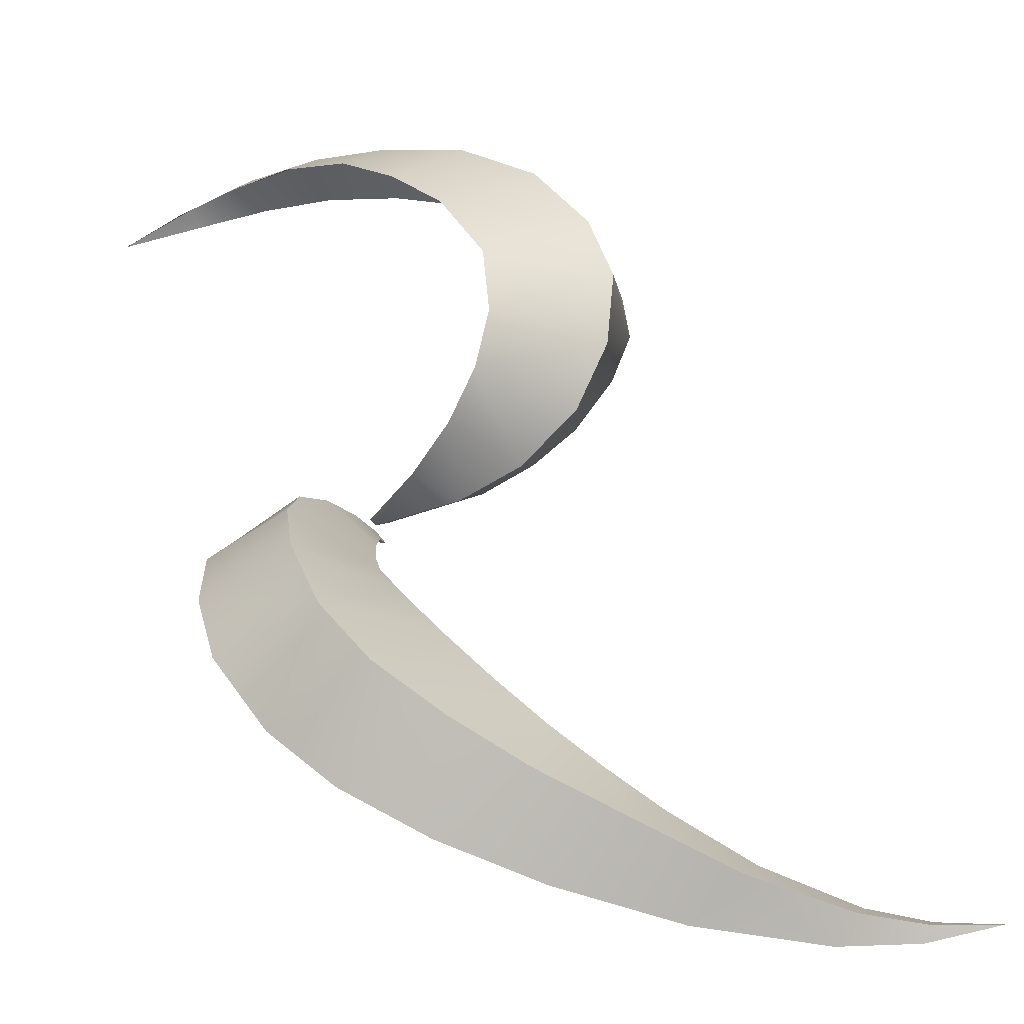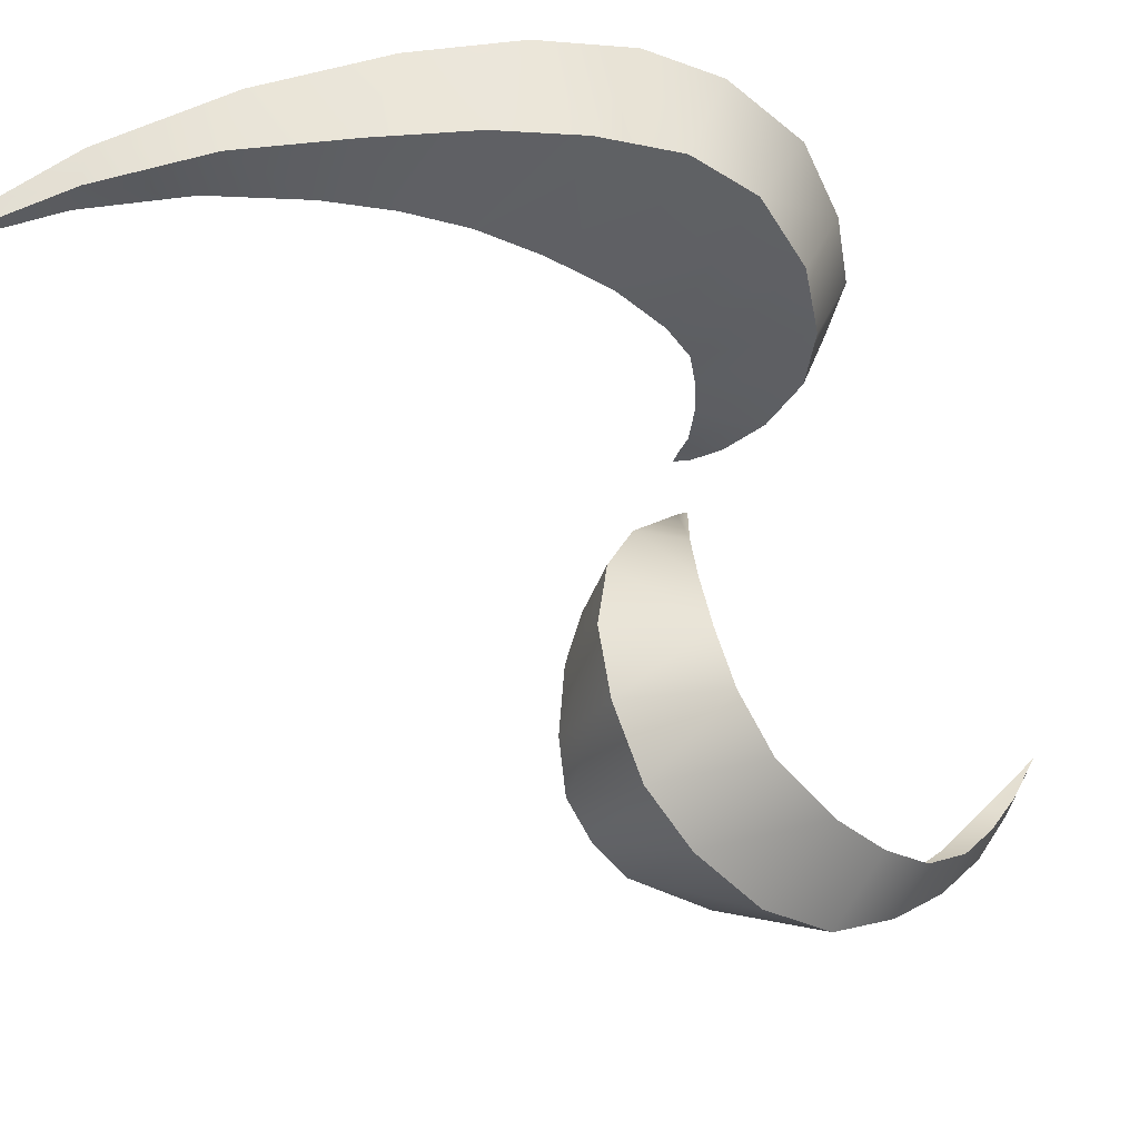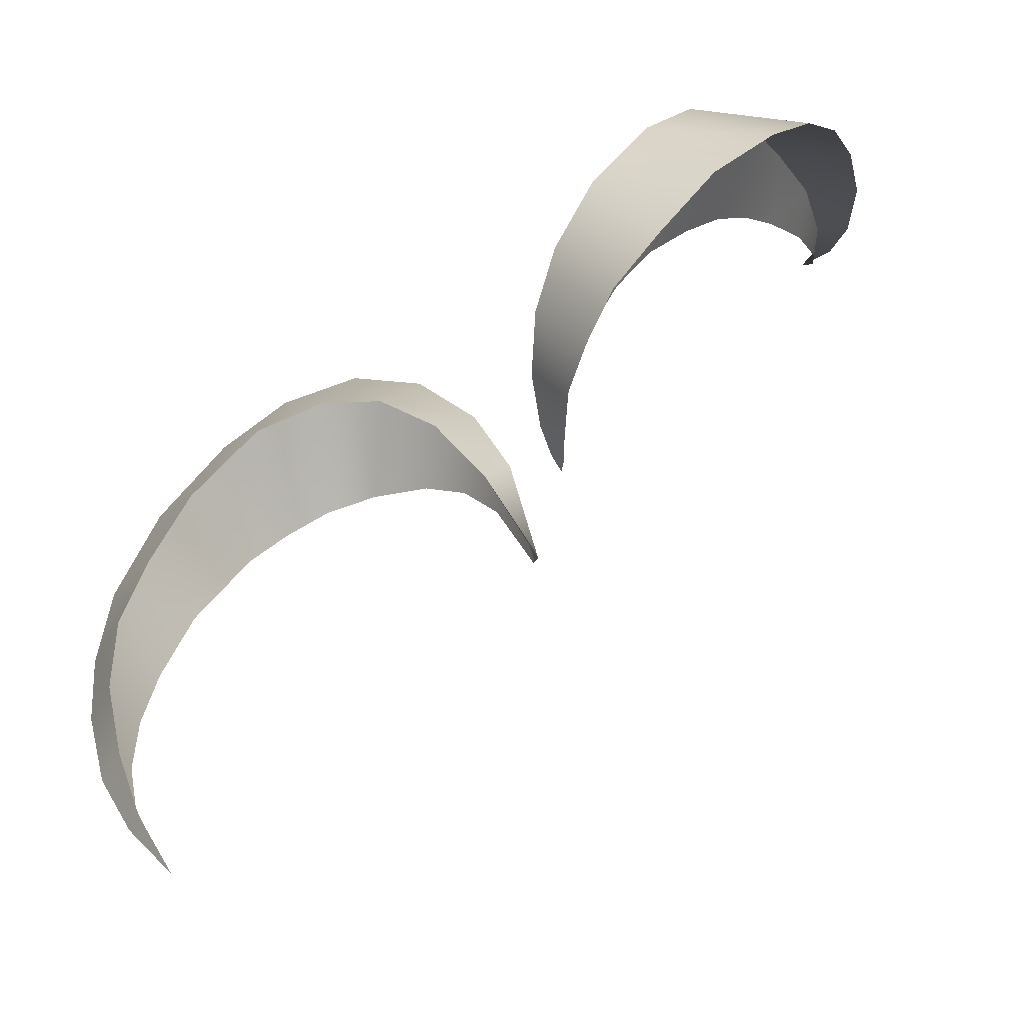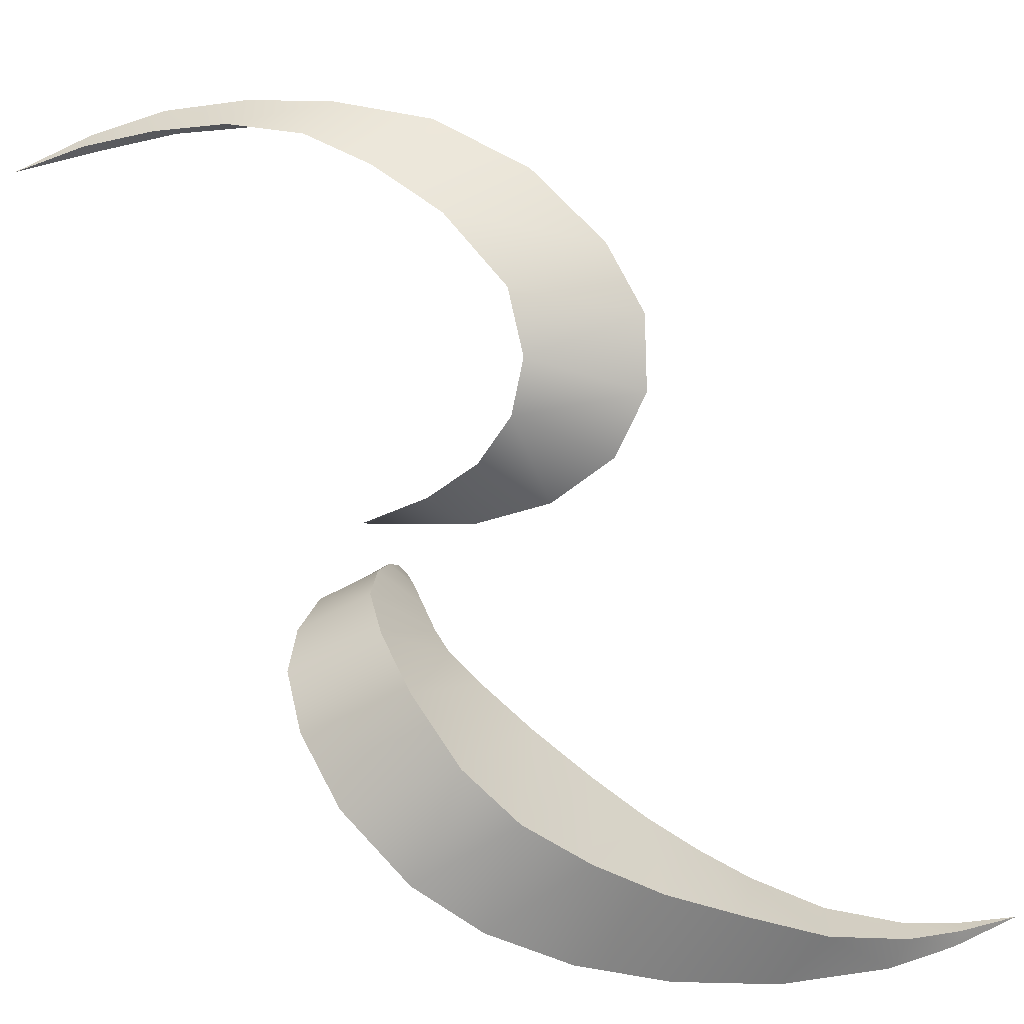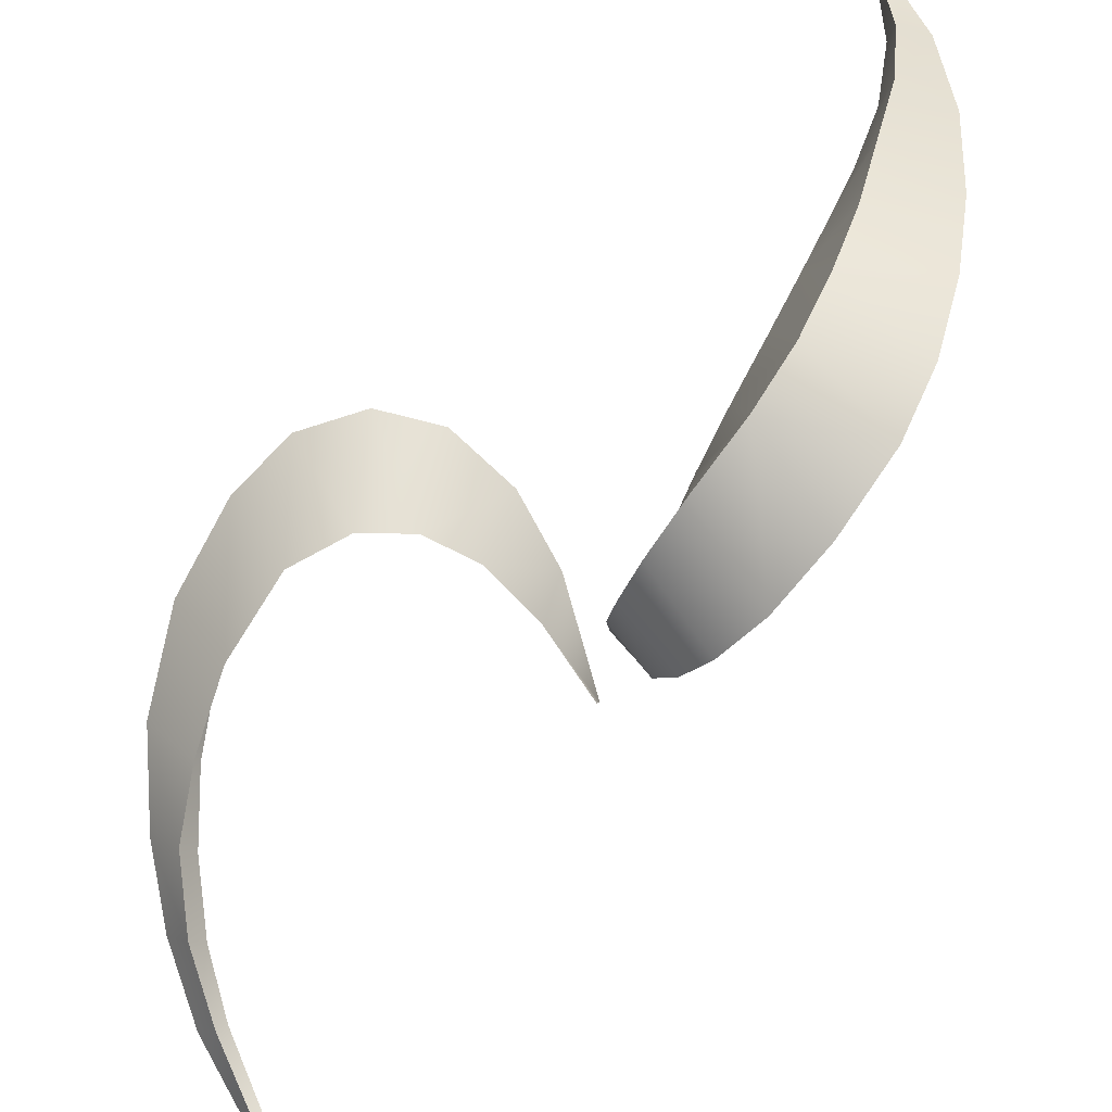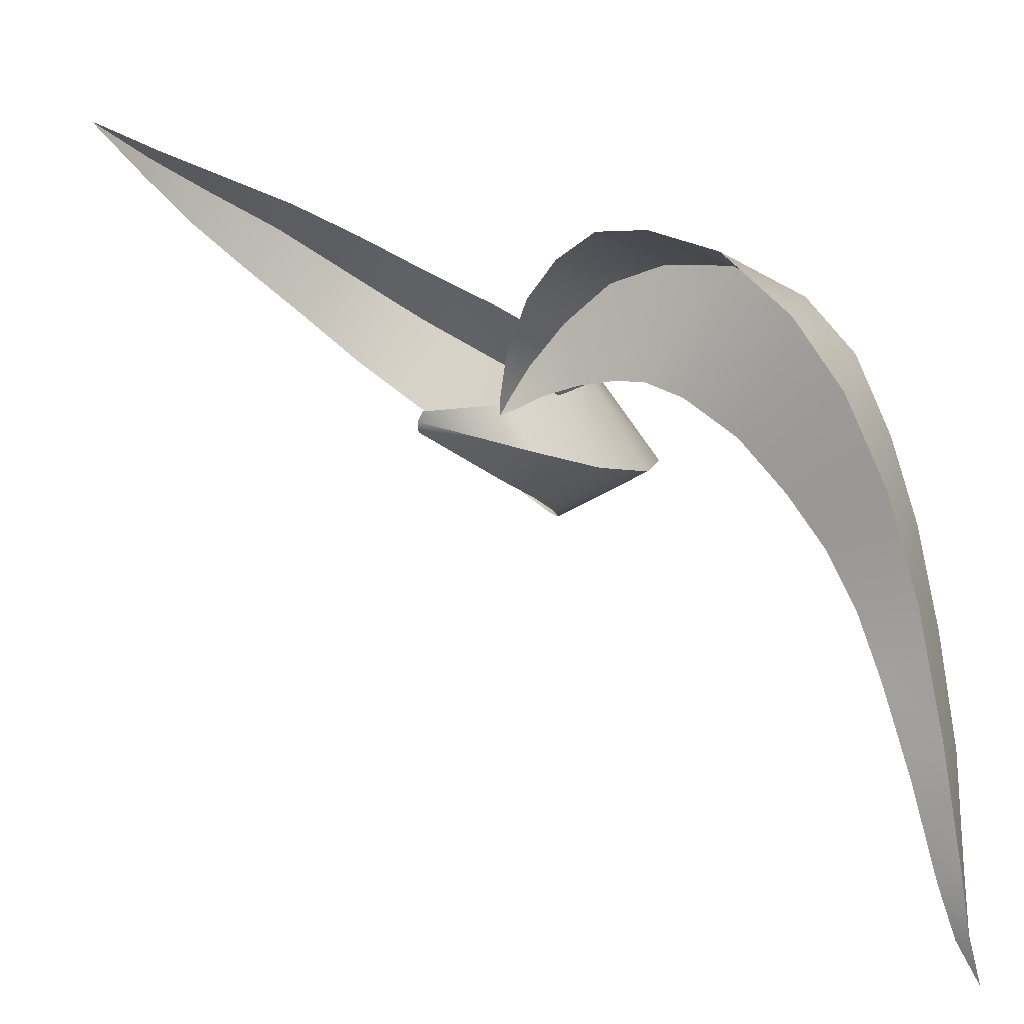
<metadata>
{"format":"obj","ext":"obj","renderer":"f3d","projection":"perspective","resolution":1024,"background":"white","views":[{"elev":-3.2,"azim":-13.5,"up":"+Y"},{"elev":72.0,"azim":147.3,"up":"+Z"},{"elev":-12.9,"azim":-96.2,"up":"+Z"},{"elev":19.4,"azim":-31.9,"up":"+Y"},{"elev":38.1,"azim":-103.1,"up":"+Z"},{"elev":-57.7,"azim":-80.6,"up":"+Y"}]}
</metadata>
<code>
g M_HairAhoge
v 0.07343 1.654 0.07673
v 0.08335 1.653 0.07985
v 0.07215 1.653 0.07882
v 0.06321 1.656 0.07496
v 0.06065 1.655 0.07918
v 0.04778 1.662 0.07304
v 0.043 1.661 0.08021
v 0.03454 1.67 0.07069
v 0.02658 1.67 0.07995
v 0.0258 1.676 0.06853
v 0.01215 1.677 0.07892
v 0.01812 1.682 0.06532
v 0.0003497 1.684 0.07681
v 0.01107 1.689 0.06049
v -0.009878 1.692 0.07342
v 0.004313 1.696 0.05436
v -0.01635 1.7 0.06735
v -0.0005415 1.702 0.04686
v -0.01884 1.709 0.05736
v -0.002523 1.706 0.04098
v -0.01787 1.714 0.04694
v -0.002271 1.708 0.03608
v -0.01461 1.717 0.0378
v -0.001169 1.71 0.03064
v -0.008784 1.717 0.02959
v 0.0005357 1.711 0.02447
v -0.003073 1.715 0.02302
v 0.001995 1.711 0.02031
v 0.0008621 1.713 0.01921
v 0.002781 1.711 0.01733
v 0.07215 1.653 0.07882
v 0.08335 1.653 0.07985
v 0.07115 1.651 0.07859
v 0.06065 1.655 0.07918
v 0.05744 1.651 0.07834
v 0.043 1.661 0.08021
v 0.03561 1.654 0.07776
v 0.02658 1.67 0.07995
v 0.01527 1.66 0.07661
v 0.01215 1.677 0.07892
v -0.001042 1.667 0.0743
v 0.0003497 1.684 0.07681
v -0.01414 1.674 0.07011
v -0.009878 1.692 0.07342
v -0.0233 1.682 0.06435
v -0.01635 1.7 0.06735
v -0.02997 1.692 0.05545
v -0.03094 1.701 0.04525
v -0.01884 1.709 0.05736
v -0.02878 1.707 0.03727
v -0.01787 1.714 0.04694
v -0.02343 1.711 0.03044
v -0.01461 1.717 0.0378
v -0.01657 1.712 0.02484
v -0.008784 1.717 0.02959
v -0.007588 1.712 0.02008
v -0.003073 1.715 0.02302
v 0.0008621 1.713 0.01921
v -0.0005701 1.711 0.01792
v 0.002781 1.711 0.01733
v -0.02507 1.774 -0.0401
v -0.03426 1.769 -0.04892
v -0.02307 1.775 -0.04196
v -0.01673 1.777 -0.0304
v -0.013 1.78 -0.03391
v -0.00252 1.782 -0.02355
v -0.008412 1.779 -0.01963
v 0.008042 1.782 -0.01321
v -0.0001349 1.779 -0.008535
v 0.01947 1.78 -0.0004898
v 0.006423 1.775 0.002111
v 0.02875 1.774 0.01443
v 0.01246 1.768 0.01424
v 0.03448 1.764 0.02782
v 0.01712 1.758 0.02624
v 0.03635 1.754 0.03631
v 0.01704 1.748 0.03112
v 0.03418 1.742 0.04039
v 0.01474 1.739 0.03115
v 0.02958 1.731 0.03845
v 0.02233 1.723 0.03097
v 0.0114 1.73 0.02642
v 0.01443 1.718 0.02084
v 0.007365 1.723 0.01725
v 0.003802 1.715 0.003545
v 0.00251 1.715 0.004644
v -0.02307 1.775 -0.04196
v -0.03426 1.769 -0.04892
v -0.02115 1.772 -0.04312
v -0.009426 1.775 -0.03736
v -0.013 1.78 -0.03391
v 0.001238 1.776 -0.03032
v -0.00252 1.782 -0.02355
v 0.01208 1.775 -0.02182
v 0.008042 1.782 -0.01321
v 0.02251 1.773 -0.01284
v 0.01947 1.78 -0.0004898
v 0.03247 1.768 -0.001675
v 0.02875 1.774 0.01443
v 0.04182 1.759 0.01001
v 0.03448 1.764 0.02782
v 0.04398 1.753 0.01506
v 0.03635 1.754 0.03631
v 0.04405 1.746 0.01919
v 0.03418 1.742 0.04039
v 0.04036 1.738 0.0213
v 0.02958 1.731 0.03845
v 0.03395 1.73 0.0215
v 0.02233 1.723 0.03097
v 0.02733 1.724 0.0193
v 0.01982 1.719 0.01449
v 0.01443 1.718 0.02084
v 0.006042 1.715 0.003287
v 0.003802 1.715 0.003545
g M_HairAhoge_0
f 3 2 1
f 1 4 3
f 5 3 4
f 4 6 5
f 7 5 6
f 6 8 7
f 9 7 8
f 8 10 9
f 11 9 10
f 10 12 11
f 13 11 12
f 12 14 13
f 15 13 14
f 14 16 15
f 17 15 16
f 16 18 17
f 19 17 18
f 18 20 19
f 21 19 20
f 20 22 21
f 23 21 22
f 22 24 23
f 25 23 24
f 24 26 25
f 27 25 26
f 26 28 27
f 27 28 29
f 30 29 28
f 33 32 31
f 31 34 33
f 35 33 34
f 34 36 35
f 37 35 36
f 36 38 37
f 39 37 38
f 38 40 39
f 41 39 40
f 40 42 41
f 43 41 42
f 42 44 43
f 45 43 44
f 44 46 45
f 47 45 46
f 47 46 48
f 49 48 46
f 48 49 50
f 51 50 49
f 50 51 52
f 53 52 51
f 52 53 54
f 55 54 53
f 54 55 56
f 57 56 55
f 57 58 56
f 56 58 59
f 60 59 58
f 63 62 61
f 61 64 63
f 65 63 64
f 65 64 66
f 67 66 64
f 66 67 68
f 69 68 67
f 68 69 70
f 71 70 69
f 70 71 72
f 73 72 71
f 72 73 74
f 75 74 73
f 75 76 74
f 75 77 76
f 78 76 77
f 77 79 78
f 80 78 79
f 79 81 80
f 82 81 79
f 82 83 81
f 84 83 82
f 83 84 85
f 86 85 84
f 89 88 87
f 89 87 90
f 91 90 87
f 90 91 92
f 93 92 91
f 92 93 94
f 95 94 93
f 94 95 96
f 97 96 95
f 96 97 98
f 99 98 97
f 98 99 100
f 101 100 99
f 100 101 102
f 103 102 101
f 104 102 103
f 104 103 105
f 105 106 104
f 105 107 106
f 107 108 106
f 107 109 108
f 110 108 109
f 109 111 110
f 111 109 112
f 111 112 113
f 114 113 112

</code>
